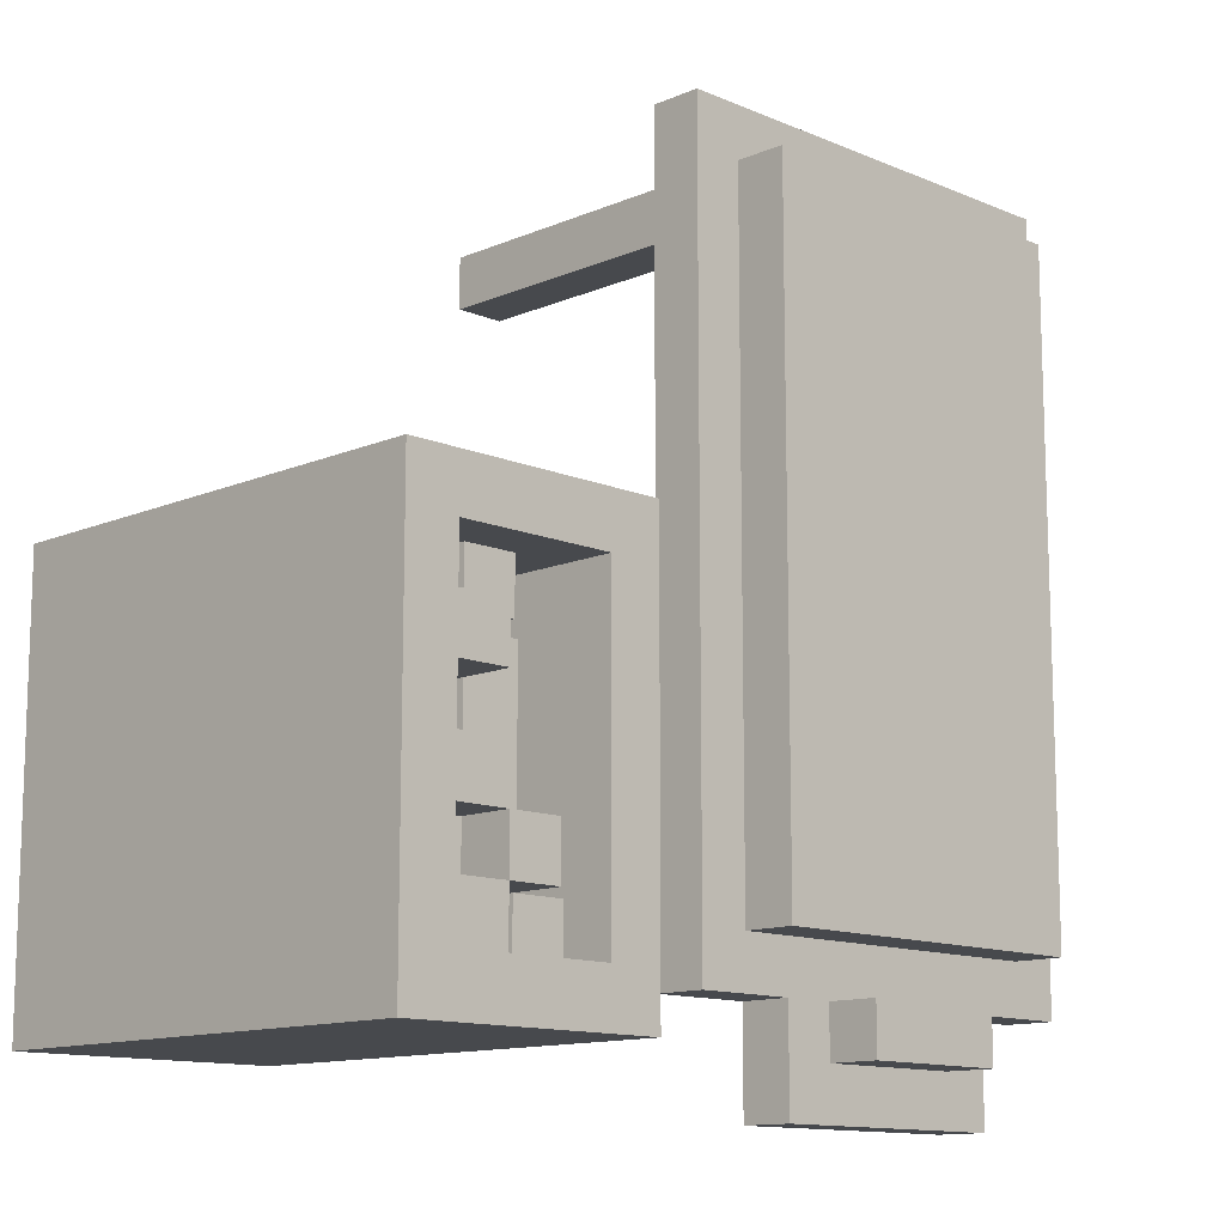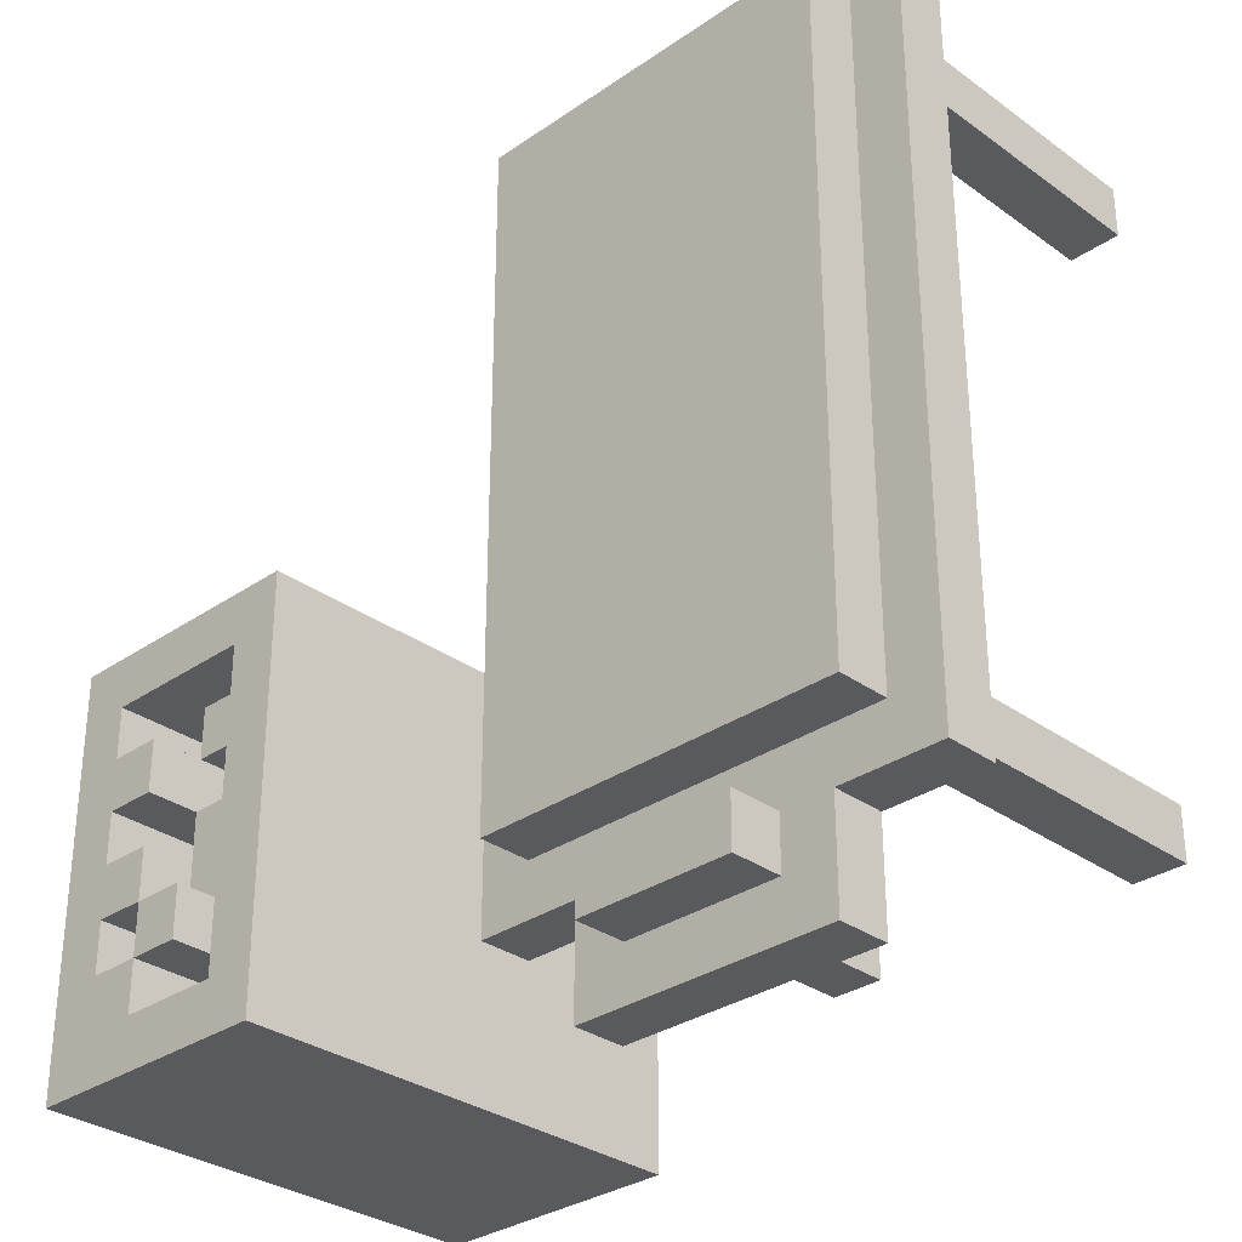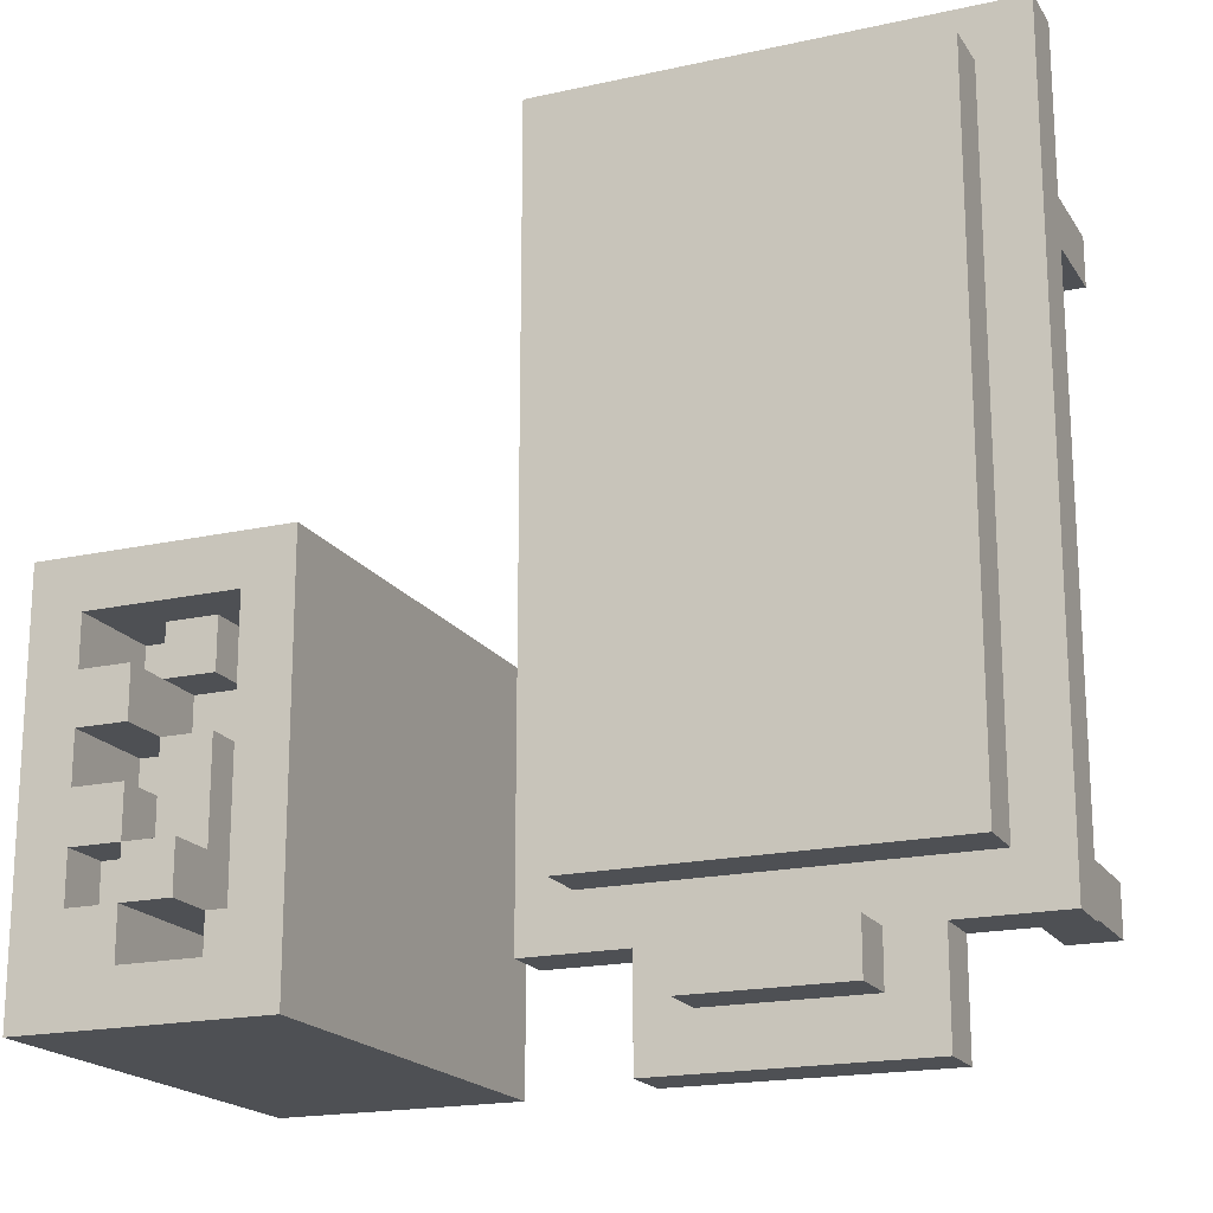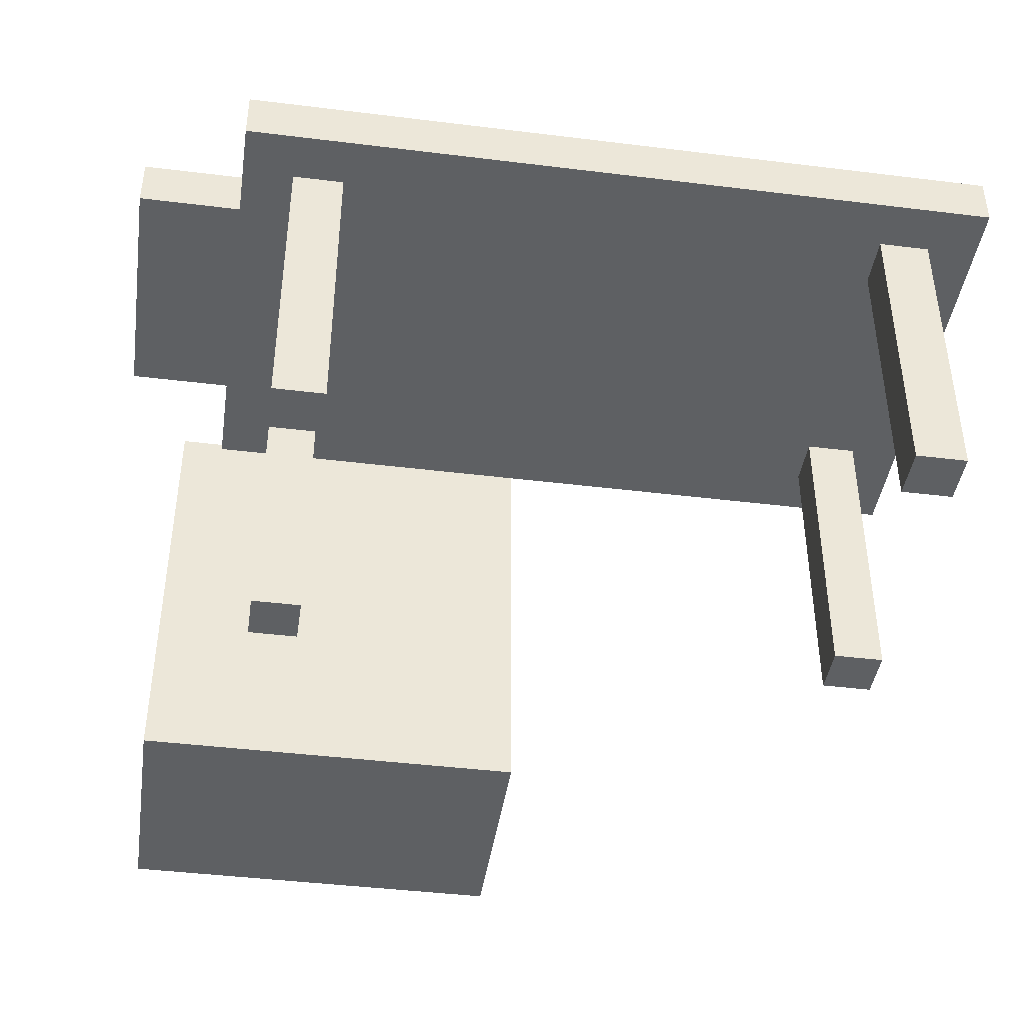
<metadata>
{"format":"obj","ext":"obj","renderer":"f3d","projection":"perspective","resolution":1024,"background":"white","views":[{"elev":-12.4,"azim":135.1,"up":"+Z"},{"elev":-31.3,"azim":-135.7,"up":"+Z"},{"elev":-18.7,"azim":-157.0,"up":"+Z"},{"elev":-42.5,"azim":-98.4,"up":"+Y"}]}
</metadata>
<code>
o
v -0.5 0.6 0.8
v -0.5 0.6 -0.7
v -0.5 0.7 0.8
v -0.5 0.7 -0.7
v -0.4 0 0.7
v -0.4 0 0.6
v -0.4 0 -0.5
v -0.4 0 -0.6
v -0.4 0.6 0.7
v -0.4 0.6 0.6
v -0.4 0.6 -0.5
v -0.4 0.6 -0.6
v -0.4 0.7 0.7
v -0.4 0.7 -0.6
v -0.4 0.8 0.7
v -0.4 0.8 -0.6
v -0.3 0.6 -0.7
v -0.3 0.6 -0.9
v -0.3 0.7 -0.7
v -0.3 0.7 -0.9
v -0.2 0.7 -0.7
v -0.2 0.7 -0.8
v -0.2 0.8 -0.7
v -0.2 0.8 -0.8
v 0.2 0 0.7
v 0.2 0 0.6
v 0.2 0 -0.5
v 0.2 0 -0.6
v 0.2 0.6 0.7
v 0.2 0.6 0.6
v 0.2 0.6 -0.5
v 0.2 0.6 -0.6
v 0.7 0 5.96e-08
v 0.7 0 -0.8
v 0.7 0.9 5.96e-08
v 0.7 0.9 -0.8
v 0.9 0.6 -0.1
v 0.9 0.6 -0.2
v 0.9 0.7 -0.2
v 0.9 0.7 -0.3
v 0.9 0.7 -0.4
v 0.9 0.7 -0.5
v 0.9 0.7 -0.6
v 0.9 0.8 -0.1
v 0.9 0.8 -0.2
v 0.9 0.8 -0.3
v 0.9 0.8 -0.4
v 0.9 0.8 -0.5
v 0.9 0.8 -0.6
v 0.9 0.9 -0.5
v 0.9 0.9 -0.6
v 1 0.6 -0.6
v 1 0.6 -0.7
v 1 0.7 -0.2
v 1 0.7 -0.3
v 1 0.8 -0.2
v 1 0.8 -0.3
v 1 0.8 -0.4
v 1 0.8 -0.5
v 1 0.8 -0.6
v 1 0.9 -0.2
v 1 0.9 -0.3
v 1 0.9 -0.4
v 1 0.9 -0.5
v 1 0.9 -0.6
v 1 0.9 -0.7
v 1.1 0.6 -0.4
v 1.1 0.6 -0.5
v 1.1 0.7 -0.1
v 1.1 0.7 -0.2
v 1.1 0.7 -0.3
v 1.1 0.7 -0.4
v 1.1 0.7 -0.5
v 1.1 0.8 -0.5
v 1.1 0.8 -0.6
v 1.1 0.9 -0.1
v 1.1 0.9 -0.2
v 1.1 0.9 -0.3
v 1.1 0.9 -0.4
v 1.1 0.9 -0.5
v 1.1 0.9 -0.6
v -0.3 0 0.7
v -0.3 0 0.6
v -0.3 0 -0.5
v -0.3 0 -0.6
v -0.3 0.6 0.7
v -0.3 0.6 0.6
v -0.3 0.6 -0.5
v -0.3 0.6 -0.6
v 0.1 0.7 -0.7
v 0.1 0.7 -0.8
v 0.1 0.8 -0.7
v 0.1 0.8 -0.8
v 0.2 0.6 -0.7
v 0.2 0.6 -0.9
v 0.2 0.7 -0.7
v 0.2 0.7 -0.9
v 0.3 0 0.7
v 0.3 0 0.6
v 0.3 0 -0.5
v 0.3 0 -0.6
v 0.3 0.6 0.7
v 0.3 0.6 0.6
v 0.3 0.6 -0.5
v 0.3 0.6 -0.6
v 0.3 0.7 0.7
v 0.3 0.7 -0.6
v 0.3 0.8 0.7
v 0.3 0.8 -0.6
v 0.4 0.6 0.8
v 0.4 0.6 -0.7
v 0.4 0.7 0.8
v 0.4 0.7 -0.7
v 0.8 0.6 -0.1
v 0.8 0.6 -0.2
v 0.8 0.6 -0.6
v 0.8 0.6 -0.7
v 0.8 0.7 -0.2
v 0.8 0.7 -0.6
v 0.8 0.7 -0.7
v 0.8 0.8 -0.6
v 0.8 0.8 -0.7
v 0.8 0.9 -0.1
v 0.8 0.9 -0.7
v 0.9 0.7 -0.6
v 0.9 0.7 -0.7
v 0.9 0.8 -0.6
v 0.9 0.8 -0.7
v 1 0.6 -0.4
v 1 0.6 -0.5
v 1 0.7 -0.1
v 1 0.7 -0.2
v 1 0.7 -0.3
v 1 0.7 -0.4
v 1 0.7 -0.5
v 1 0.8 -0.1
v 1 0.8 -0.2
v 1 0.8 -0.3
v 1 0.8 -0.4
v 1 0.8 -0.5
v 1 0.8 -0.6
v 1 0.9 -0.5
v 1 0.9 -0.6
v 1.2 0 5.96e-08
v 1.2 0 -0.8
v 1.2 0.9 5.96e-08
v 1.2 0.9 -0.8
v -0.5 0.6 0.8
v -0.5 0.7 0.8
v 0.4 0.6 0.8
v 0.4 0.7 0.8
v -0.4 0 0.7
v -0.4 0.6 0.7
v -0.4 0.7 0.7
v -0.4 0.8 0.7
v -0.3 0 0.7
v -0.3 0.6 0.7
v 0.2 0 0.7
v 0.2 0.6 0.7
v 0.3 0 0.7
v 0.3 0.6 0.7
v 0.3 0.7 0.7
v 0.3 0.8 0.7
v 0.7 0 5.96e-08
v 0.7 0.9 5.96e-08
v 1.2 0 5.96e-08
v 1.2 0.9 5.96e-08
v 0.8 0.6 -0.2
v 0.8 0.7 -0.2
v 0.9 0.6 -0.2
v 0.9 0.7 -0.2
v 1 0.7 -0.2
v 1 0.8 -0.2
v 1 0.9 -0.2
v 1.1 0.7 -0.2
v 1.1 0.9 -0.2
v 0.9 0.7 -0.3
v 0.9 0.8 -0.3
v 1 0.7 -0.3
v 1 0.8 -0.3
v 1 0.7 -0.4
v 1 0.8 -0.4
v 1 0.9 -0.4
v 1.1 0.7 -0.4
v 1.1 0.9 -0.4
v -0.4 0 -0.5
v -0.4 0.6 -0.5
v -0.3 0 -0.5
v -0.3 0.6 -0.5
v 0.2 0 -0.5
v 0.2 0.6 -0.5
v 0.3 0 -0.5
v 0.3 0.6 -0.5
v 0.9 0.8 -0.5
v 0.9 0.9 -0.5
v 1 0.6 -0.5
v 1 0.7 -0.5
v 1 0.8 -0.5
v 1 0.9 -0.5
v 1.1 0.6 -0.5
v 1.1 0.7 -0.5
v 0.8 0.7 -0.6
v 0.8 0.8 -0.6
v 0.9 0.7 -0.6
v 0.9 0.8 -0.6
v 1 0.8 -0.6
v 1 0.9 -0.6
v 1.1 0.8 -0.6
v 1.1 0.9 -0.6
v -0.2 0.7 -0.7
v -0.2 0.8 -0.7
v 0.1 0.7 -0.7
v 0.1 0.8 -0.7
v 0.8 0.6 -0.7
v 0.8 0.7 -0.7
v 0.8 0.8 -0.7
v 0.8 0.9 -0.7
v 0.9 0.6 -0.7
v 0.9 0.7 -0.7
v 0.9 0.8 -0.7
v 1 0.6 -0.7
v 1 0.9 -0.7
v -0.4 0 0.6
v -0.4 0.6 0.6
v -0.3 0 0.6
v -0.3 0.6 0.6
v 0.2 0 0.6
v 0.2 0.6 0.6
v 0.3 0 0.6
v 0.3 0.6 0.6
v 0.8 0.6 -0.1
v 0.8 0.9 -0.1
v 0.9 0.6 -0.1
v 0.9 0.8 -0.1
v 1 0.7 -0.1
v 1 0.8 -0.1
v 1.1 0.7 -0.1
v 1.1 0.9 -0.1
v 0.9 0.7 -0.2
v 0.9 0.8 -0.2
v 1 0.7 -0.2
v 1 0.8 -0.2
v 1 0.7 -0.3
v 1 0.8 -0.3
v 1 0.9 -0.3
v 1.1 0.7 -0.3
v 1.1 0.9 -0.3
v 1 0.6 -0.4
v 1 0.7 -0.4
v 1.1 0.6 -0.4
v 1.1 0.7 -0.4
v 1 0.8 -0.5
v 1 0.9 -0.5
v 1.1 0.8 -0.5
v 1.1 0.9 -0.5
v -0.4 0 -0.6
v -0.4 0.6 -0.6
v -0.4 0.7 -0.6
v -0.4 0.8 -0.6
v -0.3 0 -0.6
v -0.3 0.6 -0.6
v 0.2 0 -0.6
v 0.2 0.6 -0.6
v 0.3 0 -0.6
v 0.3 0.6 -0.6
v 0.3 0.7 -0.6
v 0.3 0.8 -0.6
v 0.8 0.6 -0.6
v 0.8 0.7 -0.6
v 0.9 0.6 -0.6
v 0.9 0.7 -0.6
v 0.9 0.8 -0.6
v 0.9 0.9 -0.6
v 1 0.6 -0.6
v 1 0.8 -0.6
v 1 0.9 -0.6
v -0.5 0.6 -0.7
v -0.5 0.7 -0.7
v -0.3 0.6 -0.7
v -0.3 0.7 -0.7
v 0.2 0.6 -0.7
v 0.2 0.7 -0.7
v 0.4 0.6 -0.7
v 0.4 0.7 -0.7
v -0.2 0.7 -0.8
v -0.2 0.8 -0.8
v 0.1 0.7 -0.8
v 0.1 0.8 -0.8
v 0.7 0 -0.8
v 0.7 0.9 -0.8
v 1.2 0 -0.8
v 1.2 0.9 -0.8
v -0.3 0.6 -0.9
v -0.3 0.7 -0.9
v 0.2 0.6 -0.9
v 0.2 0.7 -0.9
v -0.4 0 0.7
v -0.3 0 0.7
v 0.2 0 0.7
v 0.3 0 0.7
v -0.4 0 0.6
v -0.3 0 0.6
v 0.2 0 0.6
v 0.3 0 0.6
v 0.7 0 5.96e-08
v 1.2 0 5.96e-08
v -0.4 0 -0.5
v -0.3 0 -0.5
v 0.2 0 -0.5
v 0.3 0 -0.5
v -0.4 0 -0.6
v -0.3 0 -0.6
v 0.2 0 -0.6
v 0.3 0 -0.6
v 0.7 0 -0.8
v 1.2 0 -0.8
v -0.5 0.6 0.8
v 0.4 0.6 0.8
v -0.4 0.6 0.7
v -0.3 0.6 0.7
v 0.2 0.6 0.7
v 0.3 0.6 0.7
v -0.4 0.6 0.6
v -0.3 0.6 0.6
v 0.2 0.6 0.6
v 0.3 0.6 0.6
v -0.4 0.6 -0.5
v -0.3 0.6 -0.5
v 0.2 0.6 -0.5
v 0.3 0.6 -0.5
v -0.4 0.6 -0.6
v -0.3 0.6 -0.6
v 0.2 0.6 -0.6
v 0.3 0.6 -0.6
v -0.5 0.6 -0.7
v -0.3 0.6 -0.7
v -0.2 0.6 -0.7
v 0.1 0.6 -0.7
v 0.2 0.6 -0.7
v 0.4 0.6 -0.7
v -0.2 0.6 -0.8
v 0.1 0.6 -0.8
v -0.3 0.6 -0.9
v 0.2 0.6 -0.9
v 1 0.7 -0.4
v 1.1 0.7 -0.4
v 1 0.7 -0.5
v 1.1 0.7 -0.5
v 0.8 0.7 -0.6
v 0.9 0.7 -0.6
v 0.8 0.7 -0.7
v 0.9 0.7 -0.7
v 0.8 0.6 -0.1
v 0.9 0.6 -0.1
v 0.8 0.6 -0.2
v 0.9 0.6 -0.2
v 1 0.6 -0.4
v 1.1 0.6 -0.4
v 1 0.6 -0.5
v 1.1 0.6 -0.5
v 0.8 0.6 -0.6
v 0.9 0.6 -0.6
v 1 0.6 -0.6
v 0.8 0.6 -0.7
v 0.9 0.6 -0.7
v 1 0.6 -0.7
v -0.5 0.7 0.8
v 0.4 0.7 0.8
v -0.4 0.7 0.7
v 0.3 0.7 0.7
v 1 0.7 -0.1
v 1.1 0.7 -0.1
v 0.8 0.7 -0.2
v 0.9 0.7 -0.2
v 1 0.7 -0.2
v 1.1 0.7 -0.2
v 0.9 0.7 -0.3
v 1 0.7 -0.3
v 1.1 0.7 -0.3
v 0.9 0.7 -0.4
v 1 0.7 -0.4
v 1.1 0.7 -0.4
v 0.9 0.7 -0.5
v -0.4 0.7 -0.6
v 0.3 0.7 -0.6
v 0.8 0.7 -0.6
v 0.9 0.7 -0.6
v -0.5 0.7 -0.7
v -0.3 0.7 -0.7
v -0.2 0.7 -0.7
v 0.1 0.7 -0.7
v 0.2 0.7 -0.7
v 0.4 0.7 -0.7
v -0.2 0.7 -0.8
v 0.1 0.7 -0.8
v -0.3 0.7 -0.9
v 0.2 0.7 -0.9
v -0.4 0.8 0.7
v 0.3 0.8 0.7
v 0.9 0.8 -0.1
v 1 0.8 -0.1
v 0.9 0.8 -0.2
v 1 0.8 -0.2
v 0.9 0.8 -0.3
v 1 0.8 -0.3
v 0.9 0.8 -0.4
v 1 0.8 -0.4
v 0.9 0.8 -0.5
v 1 0.8 -0.5
v 1.1 0.8 -0.5
v -0.4 0.8 -0.6
v 0.3 0.8 -0.6
v 0.8 0.8 -0.6
v 0.9 0.8 -0.6
v 1 0.8 -0.6
v 1.1 0.8 -0.6
v -0.2 0.8 -0.7
v 0.1 0.8 -0.7
v 0.8 0.8 -0.7
v 0.9 0.8 -0.7
v -0.2 0.8 -0.8
v 0.1 0.8 -0.8
v 0.7 0.9 5.96e-08
v 1.2 0.9 5.96e-08
v 0.8 0.9 -0.1
v 1.1 0.9 -0.1
v 1 0.9 -0.2
v 1.1 0.9 -0.2
v 1 0.9 -0.3
v 1.1 0.9 -0.3
v 1 0.9 -0.4
v 1.1 0.9 -0.4
v 0.9 0.9 -0.5
v 1 0.9 -0.5
v 1.1 0.9 -0.5
v 0.9 0.9 -0.6
v 1 0.9 -0.6
v 1.1 0.9 -0.6
v 0.8 0.9 -0.7
v 1 0.9 -0.7
v 1.1 0.9 -0.7
v 0.7 0.9 -0.8
v 1.2 0.9 -0.8
f 3 2 1
f 4 2 3
f 9 6 5
f 10 6 9
f 11 8 7
f 12 8 11
f 15 14 13
f 16 14 15
f 19 18 17
f 20 18 19
f 23 22 21
f 24 22 23
f 29 26 25
f 30 26 29
f 31 28 27
f 32 28 31
f 35 34 33
f 36 34 35
f 39 38 37
f 44 39 37
f 45 39 44
f 46 41 40
f 47 42 41
f 47 41 46
f 48 43 42
f 48 42 47
f 49 43 48
f 50 49 48
f 51 49 50
f 56 55 54
f 57 55 56
f 60 53 52
f 61 57 56
f 62 57 61
f 63 59 58
f 64 59 63
f 65 53 60
f 66 53 65
f 72 68 67
f 73 68 72
f 76 70 69
f 77 70 76
f 78 72 71
f 79 72 78
f 80 75 74
f 81 75 80
f 82 83 86
f 86 83 87
f 84 85 88
f 88 85 89
f 90 91 92
f 92 91 93
f 94 95 96
f 96 95 97
f 98 99 102
f 102 99 103
f 100 101 104
f 104 101 105
f 106 107 108
f 108 107 109
f 110 111 112
f 112 111 113
f 114 115 118
f 116 117 119
f 119 117 120
f 118 119 121
f 114 118 123
f 121 122 123
f 118 121 123
f 123 122 124
f 125 126 127
f 127 126 128
f 129 130 134
f 134 130 135
f 131 132 136
f 136 132 137
f 133 134 138
f 138 134 139
f 140 141 142
f 142 141 143
f 144 145 146
f 146 145 147
f 150 149 148
f 151 149 150
f 156 153 152
f 157 153 156
f 160 159 158
f 161 159 160
f 162 155 154
f 163 155 162
f 166 165 164
f 167 165 166
f 170 169 168
f 171 169 170
f 175 173 172
f 175 174 173
f 176 174 175
f 179 178 177
f 180 178 179
f 184 182 181
f 184 183 182
f 185 183 184
f 188 187 186
f 189 187 188
f 192 191 190
f 193 191 192
f 198 195 194
f 199 195 198
f 200 197 196
f 201 197 200
f 204 203 202
f 205 203 204
f 208 207 206
f 209 207 208
f 212 211 210
f 213 211 212
f 218 215 214
f 219 215 218
f 220 217 216
f 221 219 218
f 221 220 219
f 222 217 220
f 222 220 221
f 223 224 225
f 225 224 226
f 227 228 229
f 229 228 230
f 231 232 233
f 233 232 234
f 234 232 236
f 235 236 237
f 236 232 238
f 237 236 238
f 239 240 241
f 241 240 242
f 243 244 246
f 244 245 246
f 246 245 247
f 248 249 250
f 250 249 251
f 252 253 254
f 254 253 255
f 256 257 260
f 260 257 261
f 262 263 264
f 264 263 265
f 258 259 266
f 266 259 267
f 268 269 270
f 270 269 271
f 271 272 274
f 270 271 274
f 272 273 275
f 274 272 275
f 275 273 276
f 277 278 279
f 279 278 280
f 281 282 283
f 283 282 284
f 285 286 287
f 287 286 288
f 289 290 291
f 291 290 292
f 293 294 295
f 295 294 296
f 301 298 297
f 302 298 301
f 303 300 299
f 304 300 303
f 311 308 307
f 312 308 311
f 313 310 309
f 314 310 313
f 315 306 305
f 316 306 315
f 319 318 317
f 320 318 319
f 321 318 320
f 322 318 321
f 323 319 317
f 324 321 320
f 325 321 324
f 326 318 322
f 327 325 324
f 327 326 325
f 327 323 317
f 327 324 323
f 328 326 327
f 329 326 328
f 330 318 326
f 330 326 329
f 331 327 317
f 332 329 328
f 333 329 332
f 334 318 330
f 335 331 317
f 335 334 333
f 335 333 332
f 335 332 331
f 336 334 335
f 337 334 336
f 338 334 337
f 339 334 338
f 340 318 334
f 340 334 339
f 341 337 336
f 341 338 337
f 342 339 338
f 342 338 341
f 343 341 336
f 343 342 341
f 344 339 342
f 344 342 343
f 347 346 345
f 348 346 347
f 351 350 349
f 352 350 351
f 353 354 355
f 355 354 356
f 357 358 359
f 359 358 360
f 361 362 364
f 362 363 365
f 364 362 365
f 365 363 366
f 367 368 369
f 369 368 370
f 371 372 375
f 375 372 376
f 373 374 377
f 374 375 377
f 377 375 378
f 373 377 380
f 378 379 381
f 381 379 382
f 373 380 383
f 367 369 384
f 370 368 385
f 373 383 386
f 386 383 387
f 367 384 388
f 384 385 388
f 388 385 389
f 389 385 390
f 390 385 391
f 391 385 392
f 385 368 393
f 392 385 393
f 389 390 394
f 391 392 395
f 389 394 396
f 394 395 396
f 395 392 397
f 396 395 397
f 400 401 402
f 402 401 403
f 404 405 406
f 406 405 407
f 406 407 408
f 408 407 409
f 398 399 411
f 411 399 412
f 409 410 415
f 415 410 416
f 413 414 419
f 419 414 420
f 417 418 421
f 421 418 422
f 423 424 425
f 425 424 426
f 426 424 428
f 427 428 429
f 428 424 430
f 429 428 430
f 430 424 432
f 431 432 434
f 432 424 435
f 434 432 435
f 433 434 436
f 436 434 437
f 435 424 438
f 423 425 439
f 437 438 440
f 438 424 441
f 440 438 441
f 423 439 442
f 439 440 442
f 440 441 442
f 441 424 443
f 442 441 443

</code>
